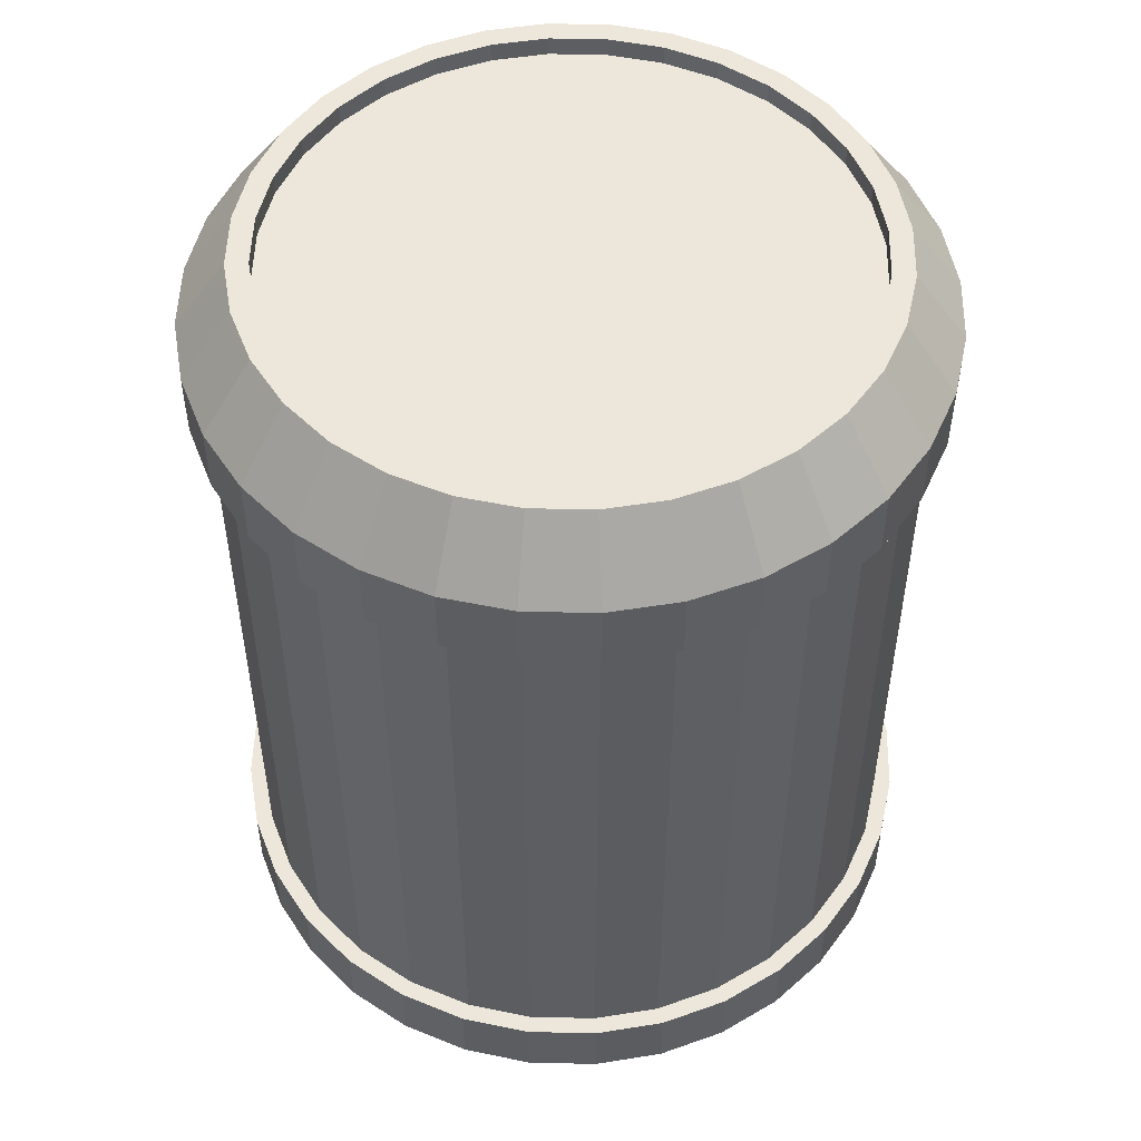
<metadata>
{"format":"obj","ext":"obj","renderer":"f3d","projection":"perspective","resolution":1024,"background":"white","views":[{"elev":51.2,"azim":119.5,"up":"+Y"}]}
</metadata>
<code>
v 0.6488 0.2586 -0.8833
v 0.6689 0.2586 -0.8813
v 0.6883 0.2586 -0.8754
v 0.7062 0.2586 -0.8659
v 0.7218 0.2586 -0.853
v 0.7347 0.2586 -0.8374
v 0.7442 0.2586 -0.8195
v 0.7501 0.2586 -0.8002
v 0.7521 0.2586 -0.78
v 0.7501 0.2586 -0.7599
v 0.7442 0.2586 -0.7405
v 0.7347 0.2586 -0.7226
v 0.7218 0.2586 -0.707
v 0.7062 0.2586 -0.6942
v 0.6883 0.2586 -0.6846
v 0.6689 0.2586 -0.6787
v 0.6488 0.2586 -0.6768
v 0.6287 0.2586 -0.6787
v 0.6093 0.2586 -0.6846
v 0.5914 0.2586 -0.6942
v 0.5758 0.2586 -0.707
v 0.5629 0.2586 -0.7226
v 0.5534 0.2586 -0.7405
v 0.5475 0.2586 -0.7599
v 0.5455 0.2586 -0.78
v 0.5475 0.2586 -0.8002
v 0.5534 0.2586 -0.8195
v 0.5629 0.2586 -0.8374
v 0.5758 0.2586 -0.853
v 0.5914 0.2586 -0.8659
v 0.6093 0.2586 -0.8754
v 0.6287 0.2586 -0.8813
v 0.6488 0.2586 -0.8886
v 0.67 0.2586 -0.8865
v 0.6904 0.2586 -0.8803
v 0.7091 0.2586 -0.8703
v 0.7256 0.2586 -0.8568
v 0.7391 0.2586 -0.8403
v 0.7491 0.2586 -0.8216
v 0.7553 0.2586 -0.8012
v 0.7574 0.2586 -0.78
v 0.7553 0.2586 -0.7588
v 0.7491 0.2586 -0.7385
v 0.7391 0.2586 -0.7197
v 0.7256 0.2586 -0.7032
v 0.7091 0.2586 -0.6897
v 0.6904 0.2586 -0.6797
v 0.67 0.2586 -0.6735
v 0.6488 0.2586 -0.6714
v 0.6276 0.2586 -0.6735
v 0.6072 0.2586 -0.6797
v 0.5885 0.2586 -0.6897
v 0.572 0.2586 -0.7032
v 0.5585 0.2586 -0.7197
v 0.5485 0.2586 -0.7385
v 0.5423 0.2586 -0.7588
v 0.5402 0.2586 -0.78
v 0.5423 0.2586 -0.8012
v 0.5485 0.2586 -0.8216
v 0.5585 0.2586 -0.8403
v 0.572 0.2586 -0.8568
v 0.5885 0.2586 -0.8703
v 0.6072 0.2586 -0.8803
v 0.6276 0.2586 -0.8865
v 0.6488 0.2788 -0.8886
v 0.67 0.2788 -0.8865
v 0.6904 0.2788 -0.8803
v 0.7091 0.2788 -0.8703
v 0.7256 0.2788 -0.8568
v 0.7391 0.2788 -0.8403
v 0.7491 0.2788 -0.8216
v 0.7553 0.2788 -0.8012
v 0.7574 0.2788 -0.78
v 0.7553 0.2788 -0.7588
v 0.7491 0.2788 -0.7385
v 0.7391 0.2788 -0.7197
v 0.7256 0.2788 -0.7032
v 0.7091 0.2788 -0.6897
v 0.6904 0.2788 -0.6797
v 0.67 0.2788 -0.6735
v 0.6488 0.2788 -0.6714
v 0.6276 0.2788 -0.6735
v 0.6072 0.2788 -0.6797
v 0.5885 0.2788 -0.6897
v 0.572 0.2788 -0.7032
v 0.5585 0.2788 -0.7197
v 0.5485 0.2788 -0.7385
v 0.5423 0.2788 -0.7588
v 0.5402 0.2788 -0.78
v 0.5423 0.2788 -0.8012
v 0.5485 0.2788 -0.8216
v 0.5585 0.2788 -0.8403
v 0.572 0.2788 -0.8568
v 0.5885 0.2788 -0.8703
v 0.6072 0.2788 -0.8803
v 0.6276 0.2788 -0.8865
v 0.6488 0.3003 -0.873
v 0.6669 0.3003 -0.8712
v 0.6844 0.3003 -0.8659
v 0.7004 0.3003 -0.8573
v 0.7145 0.3003 -0.8457
v 0.7261 0.3003 -0.8317
v 0.7347 0.3003 -0.8156
v 0.74 0.3003 -0.7981
v 0.7418 0.3003 -0.78
v 0.74 0.3003 -0.7619
v 0.7347 0.3003 -0.7444
v 0.7261 0.3003 -0.7284
v 0.7145 0.3003 -0.7143
v 0.7004 0.3003 -0.7027
v 0.6844 0.3003 -0.6941
v 0.6669 0.3003 -0.6888
v 0.6488 0.3003 -0.6871
v 0.6307 0.3003 -0.6888
v 0.6132 0.3003 -0.6941
v 0.5972 0.3003 -0.7027
v 0.5831 0.3003 -0.7143
v 0.5715 0.3003 -0.7284
v 0.5629 0.3003 -0.7444
v 0.5576 0.3003 -0.7619
v 0.5559 0.3003 -0.78
v 0.5576 0.3003 -0.7981
v 0.5629 0.3003 -0.8156
v 0.5715 0.3003 -0.8317
v 0.5831 0.3003 -0.8457
v 0.5972 0.3003 -0.8573
v 0.6132 0.3003 -0.8659
v 0.6307 0.3003 -0.8712
v 0.6488 0.3003 -0.8663
v 0.6656 0.3003 -0.8647
v 0.6818 0.3003 -0.8598
v 0.6968 0.3003 -0.8518
v 0.7098 0.3003 -0.841
v 0.7206 0.3003 -0.828
v 0.7285 0.3003 -0.813
v 0.7335 0.3003 -0.7968
v 0.7351 0.3003 -0.78
v 0.7335 0.3003 -0.7632
v 0.7285 0.3003 -0.747
v 0.7206 0.3003 -0.7321
v 0.7098 0.3003 -0.719
v 0.6968 0.3003 -0.7082
v 0.6818 0.3003 -0.7003
v 0.6656 0.3003 -0.6954
v 0.6488 0.3003 -0.6937
v 0.632 0.3003 -0.6954
v 0.6158 0.3003 -0.7003
v 0.6009 0.3003 -0.7082
v 0.5878 0.3003 -0.719
v 0.577 0.3003 -0.7321
v 0.5691 0.3003 -0.747
v 0.5642 0.3003 -0.7632
v 0.5625 0.3003 -0.78
v 0.5642 0.3003 -0.7968
v 0.5691 0.3003 -0.813
v 0.577 0.3003 -0.828
v 0.5878 0.3003 -0.841
v 0.6009 0.3003 -0.8518
v 0.6158 0.3003 -0.8598
v 0.632 0.3003 -0.8647
v 0.6488 0.2945 -0.8663
v 0.6656 0.2945 -0.8647
v 0.6818 0.2945 -0.8598
v 0.6968 0.2945 -0.8518
v 0.7098 0.2945 -0.841
v 0.7206 0.2945 -0.828
v 0.7285 0.2945 -0.813
v 0.7335 0.2945 -0.7968
v 0.7351 0.2945 -0.78
v 0.7335 0.2945 -0.7632
v 0.7285 0.2945 -0.747
v 0.7206 0.2945 -0.7321
v 0.7098 0.2945 -0.719
v 0.6968 0.2945 -0.7082
v 0.6818 0.2945 -0.7003
v 0.6656 0.2945 -0.6954
v 0.6488 0.2945 -0.6937
v 0.632 0.2945 -0.6954
v 0.6158 0.2945 -0.7003
v 0.6009 0.2945 -0.7082
v 0.5878 0.2945 -0.719
v 0.577 0.2945 -0.7321
v 0.5691 0.2945 -0.747
v 0.5642 0.2945 -0.7632
v 0.5625 0.2945 -0.78
v 0.5642 0.2945 -0.7968
v 0.5691 0.2945 -0.813
v 0.577 0.2945 -0.828
v 0.5878 0.2945 -0.841
v 0.6009 0.2945 -0.8518
v 0.6158 0.2945 -0.8598
v 0.632 0.2945 -0.8647
v 0.6488 0.06351 -0.8833
v 0.6689 0.06351 -0.8813
v 0.6883 0.06351 -0.8754
v 0.7062 0.06351 -0.8659
v 0.7218 0.06351 -0.853
v 0.7347 0.06351 -0.8374
v 0.7442 0.06351 -0.8195
v 0.7501 0.06351 -0.8002
v 0.7521 0.06351 -0.78
v 0.7501 0.06351 -0.7599
v 0.7442 0.06351 -0.7405
v 0.7347 0.06351 -0.7226
v 0.7218 0.06351 -0.707
v 0.7062 0.06351 -0.6942
v 0.6883 0.06351 -0.6846
v 0.6689 0.06351 -0.6787
v 0.6488 0.06351 -0.6768
v 0.6287 0.06351 -0.6787
v 0.6093 0.06351 -0.6846
v 0.5914 0.06351 -0.6942
v 0.5758 0.06351 -0.707
v 0.5629 0.06351 -0.7226
v 0.5534 0.06351 -0.7405
v 0.5475 0.06351 -0.7599
v 0.5455 0.06351 -0.78
v 0.5475 0.06351 -0.8002
v 0.5534 0.06351 -0.8195
v 0.5629 0.06351 -0.8374
v 0.5758 0.06351 -0.853
v 0.5914 0.06351 -0.8659
v 0.6093 0.06351 -0.8754
v 0.6287 0.06351 -0.8813
v 0.6488 0.06351 -0.8886
v 0.67 0.06351 -0.8865
v 0.6904 0.06351 -0.8803
v 0.7091 0.06351 -0.8703
v 0.7256 0.06351 -0.8568
v 0.7391 0.06351 -0.8403
v 0.7491 0.06351 -0.8216
v 0.7553 0.06351 -0.8012
v 0.7574 0.06351 -0.78
v 0.7553 0.06351 -0.7588
v 0.7491 0.06351 -0.7385
v 0.7391 0.06351 -0.7197
v 0.7256 0.06351 -0.7032
v 0.7091 0.06351 -0.6897
v 0.6904 0.06351 -0.6797
v 0.67 0.06351 -0.6735
v 0.6488 0.06351 -0.6714
v 0.6276 0.06351 -0.6735
v 0.6072 0.06351 -0.6797
v 0.5885 0.06351 -0.6897
v 0.572 0.06351 -0.7032
v 0.5585 0.06351 -0.7197
v 0.5485 0.06351 -0.7385
v 0.5423 0.06351 -0.7588
v 0.5402 0.06351 -0.78
v 0.5423 0.06351 -0.8012
v 0.5485 0.06351 -0.8216
v 0.5585 0.06351 -0.8403
v 0.572 0.06351 -0.8568
v 0.5885 0.06351 -0.8703
v 0.6072 0.06351 -0.8803
v 0.6276 0.06351 -0.8865
v 0.6488 0.04329 -0.8886
v 0.67 0.04329 -0.8865
v 0.6904 0.04329 -0.8803
v 0.7091 0.04329 -0.8703
v 0.7256 0.04329 -0.8568
v 0.7391 0.04329 -0.8403
v 0.7491 0.04329 -0.8216
v 0.7553 0.04329 -0.8012
v 0.7574 0.04329 -0.78
v 0.7553 0.04329 -0.7588
v 0.7491 0.04329 -0.7385
v 0.7391 0.04329 -0.7197
v 0.7256 0.04329 -0.7032
v 0.7091 0.04329 -0.6897
v 0.6904 0.04329 -0.6797
v 0.67 0.04329 -0.6735
v 0.6488 0.04329 -0.6714
v 0.6276 0.04329 -0.6735
v 0.6072 0.04329 -0.6797
v 0.5885 0.04329 -0.6897
v 0.572 0.04329 -0.7032
v 0.5585 0.04329 -0.7197
v 0.5485 0.04329 -0.7385
v 0.5423 0.04329 -0.7588
v 0.5402 0.04329 -0.78
v 0.5423 0.04329 -0.8012
v 0.5485 0.04329 -0.8216
v 0.5585 0.04329 -0.8403
v 0.572 0.04329 -0.8568
v 0.5885 0.04329 -0.8703
v 0.6072 0.04329 -0.8803
v 0.6276 0.04329 -0.8865
v 0.6488 0.02182 -0.873
v 0.6669 0.02182 -0.8712
v 0.6844 0.02182 -0.8659
v 0.7004 0.02182 -0.8573
v 0.7145 0.02182 -0.8457
v 0.7261 0.02182 -0.8317
v 0.7347 0.02182 -0.8156
v 0.74 0.02182 -0.7981
v 0.7418 0.02182 -0.78
v 0.74 0.02182 -0.7619
v 0.7347 0.02182 -0.7444
v 0.7261 0.02182 -0.7284
v 0.7145 0.02182 -0.7143
v 0.7004 0.02182 -0.7027
v 0.6844 0.02182 -0.6941
v 0.6669 0.02182 -0.6888
v 0.6488 0.02182 -0.6871
v 0.6307 0.02182 -0.6888
v 0.6132 0.02182 -0.6941
v 0.5972 0.02182 -0.7027
v 0.5831 0.02182 -0.7143
v 0.5715 0.02182 -0.7284
v 0.5629 0.02182 -0.7444
v 0.5576 0.02182 -0.7619
v 0.5559 0.02182 -0.78
v 0.5576 0.02182 -0.7981
v 0.5629 0.02182 -0.8156
v 0.5715 0.02182 -0.8317
v 0.5831 0.02182 -0.8457
v 0.5972 0.02182 -0.8573
v 0.6132 0.02182 -0.8659
v 0.6307 0.02182 -0.8712
v 0.6488 0.02182 -0.8663
v 0.6656 0.02182 -0.8647
v 0.6818 0.02182 -0.8598
v 0.6968 0.02182 -0.8518
v 0.7098 0.02182 -0.841
v 0.7206 0.02182 -0.828
v 0.7285 0.02182 -0.813
v 0.7335 0.02182 -0.7968
v 0.7351 0.02182 -0.78
v 0.7335 0.02182 -0.7632
v 0.7285 0.02182 -0.747
v 0.7206 0.02182 -0.7321
v 0.7098 0.02182 -0.719
v 0.6968 0.02182 -0.7082
v 0.6818 0.02182 -0.7003
v 0.6656 0.02182 -0.6954
v 0.6488 0.02182 -0.6937
v 0.632 0.02182 -0.6954
v 0.6158 0.02182 -0.7003
v 0.6009 0.02182 -0.7082
v 0.5878 0.02182 -0.719
v 0.577 0.02182 -0.7321
v 0.5691 0.02182 -0.747
v 0.5642 0.02182 -0.7632
v 0.5625 0.02182 -0.78
v 0.5642 0.02182 -0.7968
v 0.5691 0.02182 -0.813
v 0.577 0.02182 -0.828
v 0.5878 0.02182 -0.841
v 0.6009 0.02182 -0.8518
v 0.6158 0.02182 -0.8598
v 0.632 0.02182 -0.8647
v 0.6488 0.02757 -0.8663
v 0.6656 0.02757 -0.8647
v 0.6818 0.02757 -0.8598
v 0.6968 0.02757 -0.8518
v 0.7098 0.02757 -0.841
v 0.7206 0.02757 -0.828
v 0.7285 0.02757 -0.813
v 0.7335 0.02757 -0.7968
v 0.7351 0.02757 -0.78
v 0.7335 0.02757 -0.7632
v 0.7285 0.02757 -0.747
v 0.7206 0.02757 -0.7321
v 0.7098 0.02757 -0.719
v 0.6968 0.02757 -0.7082
v 0.6818 0.02757 -0.7003
v 0.6656 0.02757 -0.6954
v 0.6488 0.02757 -0.6937
v 0.632 0.02757 -0.6954
v 0.6158 0.02757 -0.7003
v 0.6009 0.02757 -0.7082
v 0.5878 0.02757 -0.719
v 0.577 0.02757 -0.7321
v 0.5691 0.02757 -0.747
v 0.5642 0.02757 -0.7632
v 0.5625 0.02757 -0.78
v 0.5642 0.02757 -0.7968
v 0.5691 0.02757 -0.813
v 0.577 0.02757 -0.828
v 0.5878 0.02757 -0.841
v 0.6009 0.02757 -0.8518
v 0.6158 0.02757 -0.8598
v 0.632 0.02757 -0.8647
f 22 54 55
f 58 90 91
f 1 33 34
f 12 11 43
f 32 31 63
f 21 20 52
f 10 9 41
f 29 61 62
f 19 18 50
f 8 7 39
f 27 59 60
f 5 37 38
f 16 48 49
f 25 57 58
f 4 3 35
f 14 46 47
f 23 55 56
f 13 12 44
f 32 64 33
f 21 53 54
f 11 10 42
f 30 62 63
f 20 19 51
f 9 8 40
f 28 60 61
f 18 17 49
f 6 38 39
f 26 58 59
f 5 4 36
f 15 47 48
f 24 56 57
f 2 34 35
f 13 45 46
f 93 92 124
f 36 68 69
f 47 79 80
f 56 88 89
f 34 66 67
f 45 77 78
f 54 86 87
f 43 75 76
f 63 95 96
f 52 84 85
f 41 73 74
f 61 93 94
f 50 82 83
f 39 71 72
f 59 91 92
f 37 69 70
f 48 80 81
f 57 89 90
f 35 67 68
f 46 78 79
f 55 87 88
f 33 65 66
f 44 76 77
f 64 96 65
f 53 85 86
f 42 74 75
f 62 94 95
f 51 83 84
f 40 72 73
f 60 92 93
f 49 81 82
f 38 70 71
f 126 158 159
f 81 113 114
f 71 70 102
f 91 90 122
f 68 100 101
f 80 79 111
f 89 88 120
f 66 98 99
f 78 77 109
f 86 118 119
f 76 75 107
f 96 95 127
f 84 116 117
f 73 105 106
f 93 125 126
f 82 114 115
f 71 103 104
f 91 123 124
f 70 69 101
f 81 80 112
f 89 121 122
f 67 99 100
f 79 78 110
f 88 87 119
f 66 65 97
f 76 108 109
f 65 96 128
f 85 117 118
f 75 74 106
f 94 126 127
f 84 83 115
f 73 72 104
f 160 192 161
f 116 115 147
f 105 104 136
f 124 156 157
f 114 113 145
f 102 134 135
f 123 122 154
f 101 100 132
f 111 143 144
f 121 120 152
f 98 130 131
f 109 141 142
f 118 150 151
f 107 139 140
f 127 159 160
f 116 148 149
f 106 105 137
f 125 157 158
f 115 114 146
f 103 135 136
f 123 155 156
f 101 133 134
f 112 144 145
f 122 121 153
f 100 99 131
f 111 110 142
f 119 151 152
f 97 129 130
f 109 108 140
f 128 160 129
f 117 149 150
f 107 106 138
f 171 170 172
f 149 181 182
f 138 170 171
f 158 190 191
f 147 179 180
f 136 168 169
f 156 188 189
f 145 177 178
f 134 166 167
f 154 186 187
f 132 164 165
f 143 175 176
f 152 184 185
f 130 162 163
f 141 173 174
f 150 182 183
f 139 171 172
f 159 191 192
f 148 180 181
f 137 169 170
f 157 189 190
f 146 178 179
f 135 167 168
f 155 187 188
f 133 165 166
f 144 176 177
f 153 185 186
f 131 163 164
f 142 174 175
f 151 183 184
f 129 161 162
f 140 172 173
f 247 246 214
f 283 282 250
f 226 225 193
f 204 236 235
f 224 256 255
f 213 245 244
f 202 234 233
f 254 253 221
f 211 243 242
f 200 232 231
f 252 251 219
f 230 229 197
f 241 240 208
f 250 249 217
f 196 228 227
f 239 238 206
f 248 247 215
f 205 237 236
f 225 256 224
f 246 245 213
f 235 234 202
f 255 254 222
f 212 244 243
f 201 233 232
f 253 252 220
f 210 242 241
f 231 230 198
f 251 250 218
f 197 229 228
f 240 239 207
f 249 248 216
f 227 226 194
f 238 237 205
f 285 317 316
f 261 260 228
f 272 271 239
f 281 280 248
f 259 258 226
f 270 269 237
f 279 278 246
f 268 267 235
f 288 287 255
f 277 276 244
f 266 265 233
f 286 285 253
f 275 274 242
f 264 263 231
f 284 283 251
f 262 261 229
f 273 272 240
f 282 281 249
f 260 259 227
f 271 270 238
f 280 279 247
f 258 257 225
f 269 268 236
f 257 288 256
f 278 277 245
f 267 266 234
f 287 286 254
f 276 275 243
f 265 264 232
f 285 284 252
f 274 273 241
f 263 262 230
f 351 350 318
f 274 306 305
f 263 295 294
f 283 315 314
f 293 292 260
f 272 304 303
f 313 312 280
f 259 291 290
f 270 302 301
f 279 311 310
f 300 299 267
f 320 319 287
f 309 308 276
f 298 297 265
f 286 318 317
f 307 306 274
f 296 295 263
f 316 315 283
f 262 294 293
f 273 305 304
f 282 314 313
f 292 291 259
f 271 303 302
f 280 312 311
f 258 290 289
f 301 300 268
f 289 320 288
f 310 309 277
f 267 299 298
f 287 319 318
f 308 307 275
f 297 296 264
f 353 384 352
f 340 339 307
f 297 329 328
f 349 348 316
f 306 338 337
f 327 326 294
f 315 347 346
f 293 325 324
f 336 335 303
f 313 345 344
f 291 323 322
f 334 333 301
f 343 342 310
f 332 331 299
f 352 351 319
f 341 340 308
f 298 330 329
f 350 349 317
f 307 339 338
f 328 327 295
f 348 347 315
f 326 325 293
f 337 336 304
f 314 346 345
f 292 324 323
f 303 335 334
f 344 343 311
f 322 321 289
f 301 333 332
f 321 352 320
f 342 341 309
f 299 331 330
f 353 368 377
f 374 373 341
f 363 362 330
f 383 382 350
f 372 371 339
f 361 360 328
f 381 380 348
f 370 369 337
f 359 358 326
f 379 378 346
f 357 356 324
f 368 367 335
f 377 376 344
f 355 354 322
f 366 365 333
f 375 374 342
f 364 363 331
f 384 383 351
f 373 372 340
f 362 361 329
f 382 381 349
f 371 370 338
f 360 359 327
f 380 379 347
f 358 357 325
f 369 368 336
f 378 377 345
f 356 355 323
f 367 366 334
f 376 375 343
f 354 353 321
f 365 364 332
f 2 194 193
f 2 3 195
f 3 4 196
f 4 5 197
f 5 6 198
f 6 7 199
f 7 8 200
f 8 9 201
f 9 10 202
f 10 11 203
f 11 12 204
f 12 13 205
f 13 14 206
f 14 15 207
f 15 16 208
f 16 17 209
f 17 18 210
f 18 19 211
f 19 20 212
f 20 21 213
f 21 22 214
f 22 23 215
f 23 24 216
f 24 25 217
f 25 26 218
f 26 27 219
f 27 28 220
f 28 29 221
f 29 30 222
f 30 31 223
f 31 32 224
f 32 1 193
f 23 22 55
f 59 58 91
f 2 1 34
f 44 12 43
f 64 32 63
f 53 21 52
f 42 10 41
f 30 29 62
f 51 19 50
f 40 8 39
f 28 27 60
f 6 5 38
f 17 16 49
f 26 25 58
f 36 4 35
f 15 14 47
f 24 23 56
f 45 13 44
f 1 32 33
f 22 21 54
f 43 11 42
f 31 30 63
f 52 20 51
f 41 9 40
f 29 28 61
f 50 18 49
f 7 6 39
f 27 26 59
f 37 5 36
f 16 15 48
f 25 24 57
f 3 2 35
f 14 13 46
f 125 93 124
f 37 36 69
f 48 47 80
f 57 56 89
f 35 34 67
f 46 45 78
f 55 54 87
f 44 43 76
f 64 63 96
f 53 52 85
f 42 41 74
f 62 61 94
f 51 50 83
f 40 39 72
f 60 59 92
f 38 37 70
f 49 48 81
f 58 57 90
f 36 35 68
f 47 46 79
f 56 55 88
f 34 33 66
f 45 44 77
f 33 64 65
f 54 53 86
f 43 42 75
f 63 62 95
f 52 51 84
f 41 40 73
f 61 60 93
f 50 49 82
f 39 38 71
f 127 126 159
f 82 81 114
f 103 71 102
f 123 91 122
f 69 68 101
f 112 80 111
f 121 89 120
f 67 66 99
f 110 78 109
f 87 86 119
f 108 76 107
f 128 96 127
f 85 84 117
f 74 73 106
f 94 93 126
f 83 82 115
f 72 71 104
f 92 91 124
f 102 70 101
f 113 81 112
f 90 89 122
f 68 67 100
f 111 79 110
f 120 88 119
f 98 66 97
f 77 76 109
f 97 65 128
f 86 85 118
f 107 75 106
f 95 94 127
f 116 84 115
f 105 73 104
f 129 160 161
f 148 116 147
f 137 105 136
f 125 124 157
f 146 114 145
f 103 102 135
f 155 123 154
f 133 101 132
f 112 111 144
f 153 121 152
f 99 98 131
f 110 109 142
f 119 118 151
f 108 107 140
f 128 127 160
f 117 116 149
f 138 106 137
f 126 125 158
f 147 115 146
f 104 103 136
f 124 123 156
f 102 101 134
f 113 112 145
f 154 122 153
f 132 100 131
f 143 111 142
f 120 119 152
f 98 97 130
f 141 109 140
f 97 128 129
f 118 117 150
f 139 107 138
f 161 189 162
f 178 176 162
f 189 192 190
f 189 188 187
f 185 179 186
f 185 184 183
f 181 179 182
f 181 180 179
f 177 176 178
f 179 187 186
f 173 172 174
f 172 176 174
f 168 167 166
f 150 149 182
f 165 162 166
f 165 164 163
f 189 161 192
f 162 170 168
f 183 179 185
f 189 187 162
f 176 175 174
f 170 169 168
f 166 162 168
f 163 162 165
f 192 191 190
f 179 183 182
f 176 172 162
f 170 162 172
f 139 138 171
f 178 162 187
f 179 178 187
f 159 158 191
f 148 147 180
f 137 136 169
f 157 156 189
f 146 145 178
f 135 134 167
f 155 154 187
f 133 132 165
f 144 143 176
f 153 152 185
f 131 130 163
f 142 141 174
f 151 150 183
f 140 139 172
f 160 159 192
f 149 148 181
f 138 137 170
f 158 157 190
f 147 146 179
f 136 135 168
f 156 155 188
f 134 133 166
f 145 144 177
f 154 153 186
f 132 131 164
f 143 142 175
f 152 151 184
f 130 129 162
f 141 140 173
f 215 247 214
f 251 283 250
f 194 226 193
f 203 204 235
f 223 224 255
f 212 213 244
f 201 202 233
f 222 254 221
f 210 211 242
f 199 200 231
f 220 252 219
f 198 230 197
f 209 241 208
f 218 250 217
f 195 196 227
f 207 239 206
f 216 248 215
f 204 205 236
f 193 225 224
f 214 246 213
f 203 235 202
f 223 255 222
f 211 212 243
f 200 201 232
f 221 253 220
f 209 210 241
f 199 231 198
f 219 251 218
f 196 197 228
f 208 240 207
f 217 249 216
f 195 227 194
f 206 238 205
f 284 285 316
f 229 261 228
f 240 272 239
f 249 281 248
f 227 259 226
f 238 270 237
f 247 279 246
f 236 268 235
f 256 288 255
f 245 277 244
f 234 266 233
f 254 286 253
f 243 275 242
f 232 264 231
f 252 284 251
f 230 262 229
f 241 273 240
f 250 282 249
f 228 260 227
f 239 271 238
f 248 280 247
f 226 258 225
f 237 269 236
f 225 257 256
f 246 278 245
f 235 267 234
f 255 287 254
f 244 276 243
f 233 265 232
f 253 285 252
f 242 274 241
f 231 263 230
f 319 351 318
f 273 274 305
f 262 263 294
f 282 283 314
f 261 293 260
f 271 272 303
f 281 313 280
f 258 259 290
f 269 270 301
f 278 279 310
f 268 300 267
f 288 320 287
f 277 309 276
f 266 298 265
f 285 286 317
f 275 307 274
f 264 296 263
f 284 316 283
f 261 262 293
f 272 273 304
f 281 282 313
f 260 292 259
f 270 271 302
f 279 280 311
f 257 258 289
f 269 301 268
f 257 289 288
f 278 310 277
f 266 267 298
f 286 287 318
f 276 308 275
f 265 297 264
f 321 353 352
f 308 340 307
f 296 297 328
f 317 349 316
f 305 306 337
f 295 327 294
f 314 315 346
f 292 293 324
f 304 336 303
f 312 313 344
f 290 291 322
f 302 334 301
f 311 343 310
f 300 332 299
f 320 352 319
f 309 341 308
f 297 298 329
f 318 350 317
f 306 307 338
f 296 328 295
f 316 348 315
f 294 326 293
f 305 337 304
f 313 314 345
f 291 292 323
f 302 303 334
f 312 344 311
f 290 322 289
f 300 301 332
f 289 321 320
f 310 342 309
f 298 299 330
f 355 357 354
f 355 356 357
f 359 360 358
f 374 370 371
f 354 358 360
f 360 361 362
f 367 368 366
f 384 381 382
f 362 354 360
f 371 372 373
f 375 370 374
f 375 376 377
f 377 378 379
f 379 380 381
f 383 384 382
f 353 381 384
f 362 368 354
f 357 358 354
f 362 363 364
f 368 364 366
f 331 363 330
f 377 370 375
f 381 353 379
f 368 362 364
f 373 374 371
f 353 377 379
f 368 370 377
f 368 369 370
f 368 353 354
f 342 374 341
f 364 365 366
f 351 383 350
f 340 372 339
f 329 361 328
f 349 381 348
f 338 370 337
f 327 359 326
f 347 379 346
f 325 357 324
f 336 368 335
f 345 377 344
f 323 355 322
f 334 366 333
f 343 375 342
f 332 364 331
f 352 384 351
f 341 373 340
f 330 362 329
f 350 382 349
f 339 371 338
f 328 360 327
f 348 380 347
f 326 358 325
f 337 369 336
f 346 378 345
f 324 356 323
f 335 367 334
f 344 376 343
f 322 354 321
f 333 365 332
f 1 2 193
f 194 2 195
f 195 3 196
f 196 4 197
f 197 5 198
f 198 6 199
f 199 7 200
f 200 8 201
f 201 9 202
f 202 10 203
f 203 11 204
f 204 12 205
f 205 13 206
f 206 14 207
f 207 15 208
f 208 16 209
f 209 17 210
f 210 18 211
f 211 19 212
f 212 20 213
f 213 21 214
f 214 22 215
f 215 23 216
f 216 24 217
f 217 25 218
f 218 26 219
f 219 27 220
f 220 28 221
f 221 29 222
f 222 30 223
f 223 31 224
f 224 32 193

</code>
